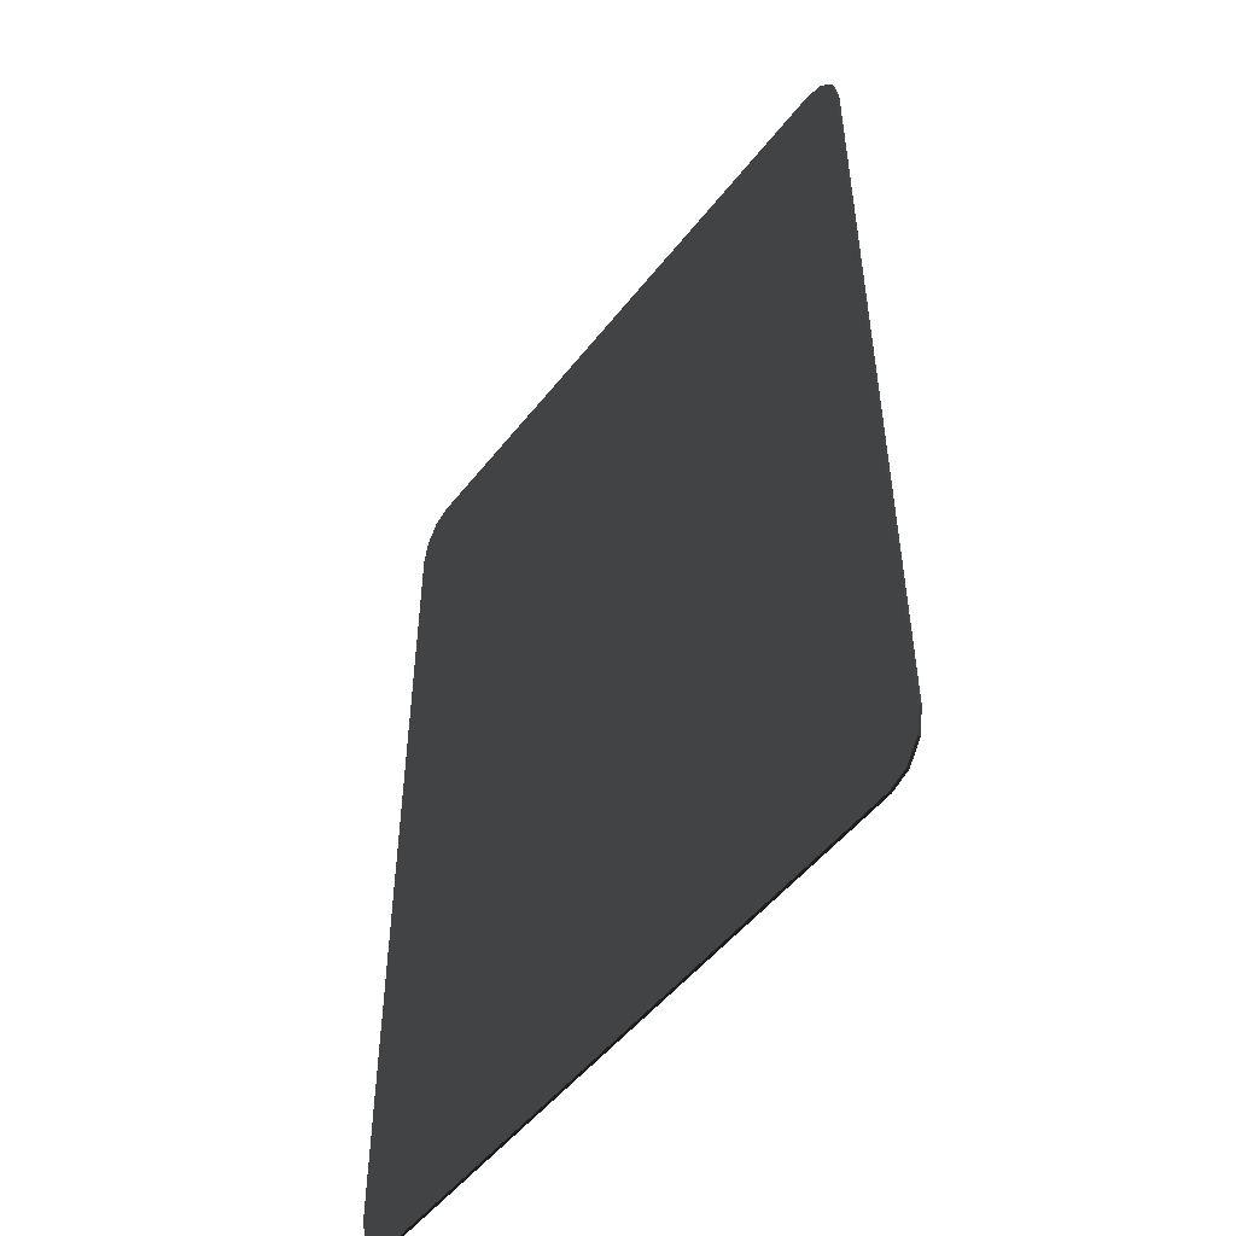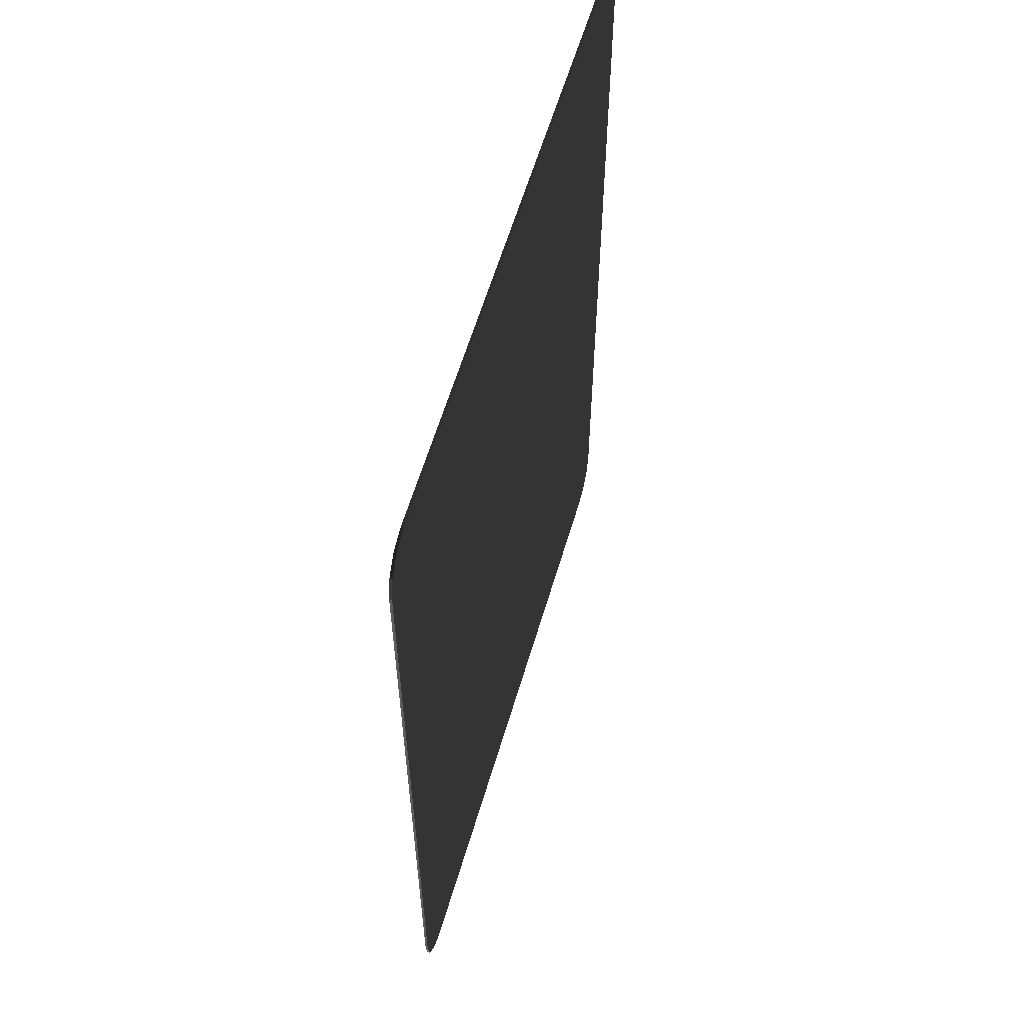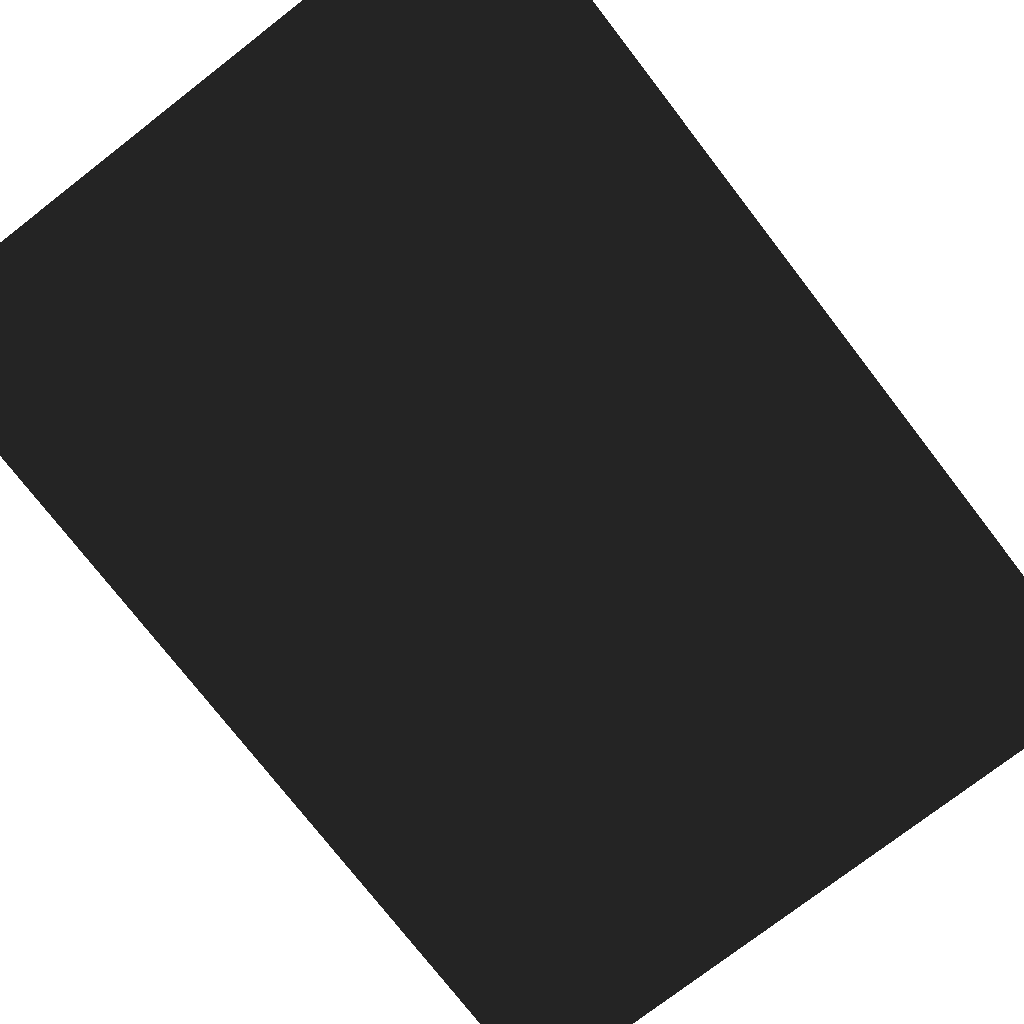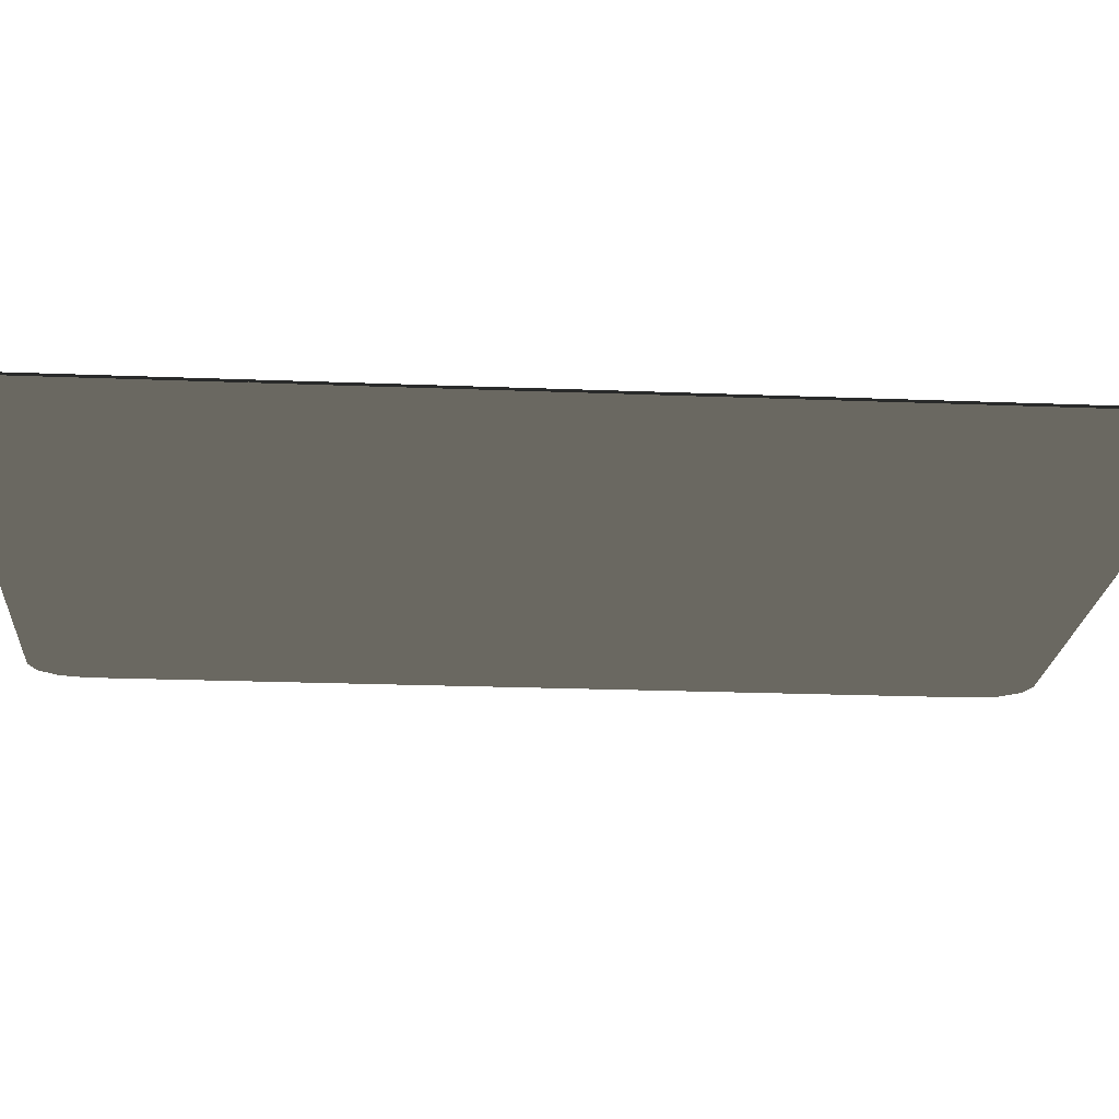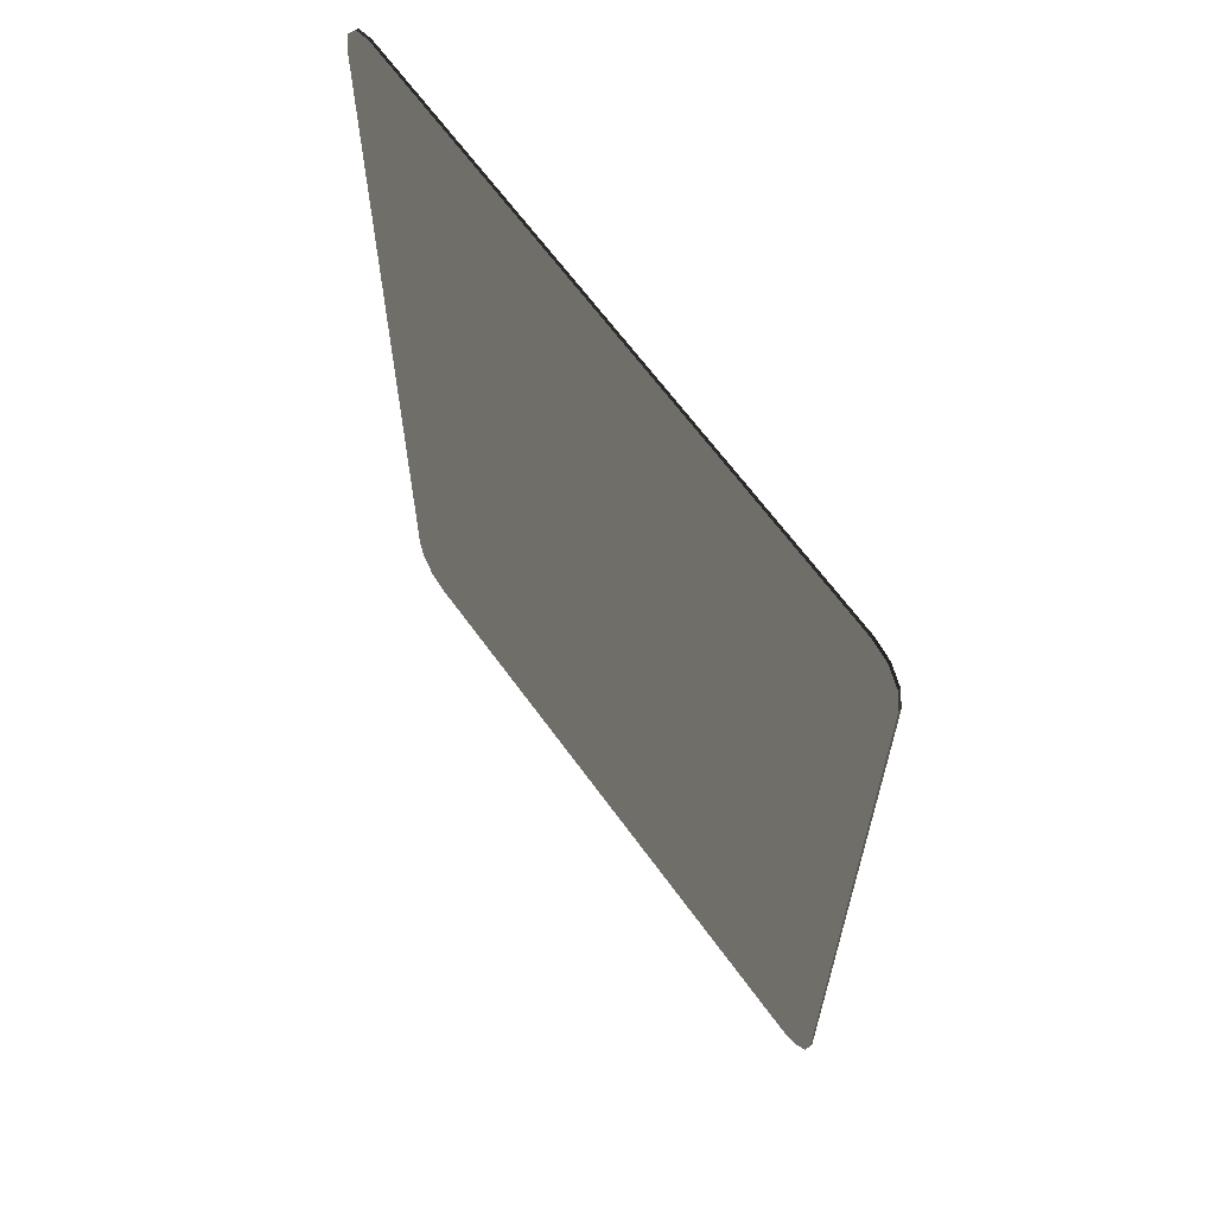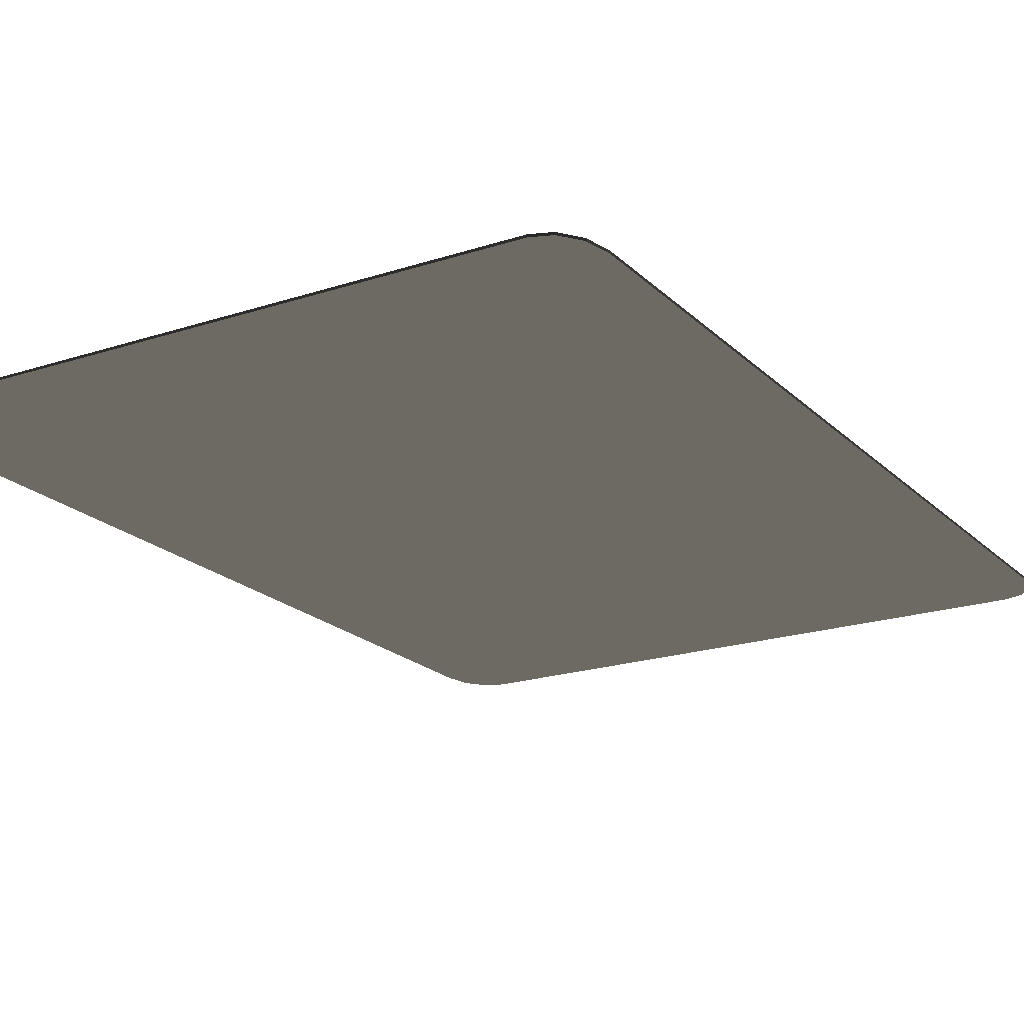
<metadata>
{"format":"obj","ext":"obj","renderer":"f3d","projection":"perspective","resolution":1024,"background":"white","views":[{"elev":-50.8,"azim":-126.6,"up":"+Z"},{"elev":60.1,"azim":106.5,"up":"+Z"},{"elev":-75.8,"azim":-142.3,"up":"+Y"},{"elev":-21.2,"azim":85.9,"up":"+Y"},{"elev":65.1,"azim":-125.9,"up":"+Z"},{"elev":-20.2,"azim":31.1,"up":"+Y"}]}
</metadata>
<code>
g Chandra_foil
v -0.25 0.0004237 1.314
v -0.2463 0.0004237 1.334
v -0.2362 0.0004237 1.348
v -0.2224 0.0004237 1.353
v 0.2224 0.0004237 1.353
v 0.2362 0.0004237 1.348
v 0.2463 0.0004237 1.334
v 0.25 0.0004237 1.314
v 0.25 0.0004237 0.6859
v 0.2463 0.0004237 0.6664
v 0.2362 0.0004237 0.6521
v 0.2224 0.0004237 0.6469
v -0.2224 0.0004237 0.6469
v -0.2362 0.0004237 0.6521
v -0.2463 0.0004237 0.6664
v -0.25 0.0004237 0.6859
v -0.25 -0.0009887 1.314
v -0.25 -0.0009887 0.6859
v -0.2463 -0.0009887 0.6664
v -0.2362 -0.0009887 0.6521
v -0.2224 -0.0009887 0.6469
v 0.2224 -0.0009887 0.6469
v 0.2362 -0.0009887 0.6521
v 0.2463 -0.0009887 0.6664
v 0.25 -0.0009887 0.6859
v 0.25 -0.0009887 1.314
v 0.2463 -0.0009887 1.334
v 0.2362 -0.0009887 1.348
v 0.2224 -0.0009887 1.353
v -0.2224 -0.0009887 1.353
v -0.2362 -0.0009887 1.348
v -0.2463 -0.0009887 1.334
v -0.25 0.0004237 1.314
v -0.25 0.0004237 0.6859
v -0.25 -0.0009887 0.6859
v -0.25 -0.0009887 1.314
v -0.2463 0.0004237 1.334
v -0.25 0.0004237 1.314
v -0.25 -0.0009887 1.314
v -0.2463 -0.0009887 1.334
v -0.2362 0.0004237 1.348
v -0.2463 0.0004237 1.334
v -0.2463 -0.0009887 1.334
v -0.2362 -0.0009887 1.348
v -0.2224 0.0004237 1.353
v -0.2362 0.0004237 1.348
v -0.2362 -0.0009887 1.348
v -0.2224 -0.0009887 1.353
v 0.2224 0.0004237 1.353
v -0.2224 0.0004237 1.353
v -0.2224 -0.0009887 1.353
v 0.2224 -0.0009887 1.353
v 0.2362 0.0004237 1.348
v 0.2224 0.0004237 1.353
v 0.2224 -0.0009887 1.353
v 0.2362 -0.0009887 1.348
v 0.2463 0.0004237 1.334
v 0.2362 0.0004237 1.348
v 0.2362 -0.0009887 1.348
v 0.2463 -0.0009887 1.334
v 0.25 0.0004237 1.314
v 0.2463 0.0004237 1.334
v 0.2463 -0.0009887 1.334
v 0.25 -0.0009887 1.314
v 0.25 0.0004237 0.6859
v 0.25 0.0004237 1.314
v 0.25 -0.0009887 1.314
v 0.25 -0.0009887 0.6859
v 0.2463 0.0004237 0.6664
v 0.25 0.0004237 0.6859
v 0.25 -0.0009887 0.6859
v 0.2463 -0.0009887 0.6664
v 0.2362 0.0004237 0.6521
v 0.2463 0.0004237 0.6664
v 0.2463 -0.0009887 0.6664
v 0.2362 -0.0009887 0.6521
v 0.2224 0.0004237 0.6469
v 0.2362 0.0004237 0.6521
v 0.2362 -0.0009887 0.6521
v 0.2224 -0.0009887 0.6469
v -0.2224 0.0004237 0.6469
v 0.2224 0.0004237 0.6469
v 0.2224 -0.0009887 0.6469
v -0.2224 -0.0009887 0.6469
v -0.2362 0.0004237 0.6521
v -0.2224 0.0004237 0.6469
v -0.2224 -0.0009887 0.6469
v -0.2362 -0.0009887 0.6521
v -0.2463 0.0004237 0.6664
v -0.2362 0.0004237 0.6521
v -0.2362 -0.0009887 0.6521
v -0.2463 -0.0009887 0.6664
v -0.25 0.0004237 0.6859
v -0.2463 0.0004237 0.6664
v -0.2463 -0.0009887 0.6664
v -0.25 -0.0009887 0.6859
f 16 15 1
f 15 14 1
f 14 13 1
f 13 12 1
f 12 11 1
f 11 10 1
f 10 9 1
f 9 8 1
f 8 7 1
f 7 6 1
f 6 5 1
f 5 4 1
f 4 3 1
f 3 2 1
f 32 31 17
f 31 30 17
f 30 29 17
f 29 28 17
f 28 27 17
f 27 26 17
f 26 25 17
f 25 24 17
f 24 23 17
f 23 22 17
f 22 21 17
f 21 20 17
f 20 19 17
f 19 18 17
f 35 34 33
f 33 36 35
f 39 38 37
f 37 40 39
f 43 42 41
f 41 44 43
f 47 46 45
f 45 48 47
f 51 50 49
f 49 52 51
f 55 54 53
f 53 56 55
f 59 58 57
f 57 60 59
f 63 62 61
f 61 64 63
f 67 66 65
f 65 68 67
f 71 70 69
f 69 72 71
f 75 74 73
f 73 76 75
f 79 78 77
f 77 80 79
f 83 82 81
f 81 84 83
f 87 86 85
f 85 88 87
f 91 90 89
f 89 92 91
f 95 94 93
f 93 96 95
g Chandra_foil.001
v -0.25 0 1.314
v -0.2463 0 1.334
v -0.2362 0 1.348
v -0.2224 0 1.353
v 0.2224 0 1.353
v 0.2362 0 1.348
v 0.2463 0 1.334
v 0.25 0 1.314
v 0.25 0 0.6859
v 0.2463 0 0.6664
v 0.2362 0 0.6521
v 0.2224 0 0.6469
v -0.2224 0 0.6469
v -0.2362 0 0.6521
v -0.2463 0 0.6664
v -0.25 0 0.6859
v -0.25 -0.001412 1.314
v -0.25 -0.001412 0.6859
v -0.2463 -0.001412 0.6664
v -0.2362 -0.001412 0.6521
v -0.2224 -0.001412 0.6469
v 0.2224 -0.001412 0.6469
v 0.2362 -0.001412 0.6521
v 0.2463 -0.001412 0.6664
v 0.25 -0.001412 0.6859
v 0.25 -0.001412 1.314
v 0.2463 -0.001412 1.334
v 0.2362 -0.001412 1.348
v 0.2224 -0.001412 1.353
v -0.2224 -0.001412 1.353
v -0.2362 -0.001412 1.348
v -0.2463 -0.001412 1.334
v -0.25 0 1.314
v -0.25 0 0.6859
v -0.25 -0.001412 0.6859
v -0.25 -0.001412 1.314
v -0.2463 0 1.334
v -0.25 0 1.314
v -0.25 -0.001412 1.314
v -0.2463 -0.001412 1.334
v -0.2362 0 1.348
v -0.2463 0 1.334
v -0.2463 -0.001412 1.334
v -0.2362 -0.001412 1.348
v -0.2224 0 1.353
v -0.2362 0 1.348
v -0.2362 -0.001412 1.348
v -0.2224 -0.001412 1.353
v 0.2224 0 1.353
v -0.2224 0 1.353
v -0.2224 -0.001412 1.353
v 0.2224 -0.001412 1.353
v 0.2362 0 1.348
v 0.2224 0 1.353
v 0.2224 -0.001412 1.353
v 0.2362 -0.001412 1.348
v 0.2463 0 1.334
v 0.2362 0 1.348
v 0.2362 -0.001412 1.348
v 0.2463 -0.001412 1.334
v 0.25 0 1.314
v 0.2463 0 1.334
v 0.2463 -0.001412 1.334
v 0.25 -0.001412 1.314
v 0.25 0 0.6859
v 0.25 0 1.314
v 0.25 -0.001412 1.314
v 0.25 -0.001412 0.6859
v 0.2463 0 0.6664
v 0.25 0 0.6859
v 0.25 -0.001412 0.6859
v 0.2463 -0.001412 0.6664
v 0.2362 0 0.6521
v 0.2463 0 0.6664
v 0.2463 -0.001412 0.6664
v 0.2362 -0.001412 0.6521
v 0.2224 0 0.6469
v 0.2362 0 0.6521
v 0.2362 -0.001412 0.6521
v 0.2224 -0.001412 0.6469
v -0.2224 0 0.6469
v 0.2224 0 0.6469
v 0.2224 -0.001412 0.6469
v -0.2224 -0.001412 0.6469
v -0.2362 0 0.6521
v -0.2224 0 0.6469
v -0.2224 -0.001412 0.6469
v -0.2362 -0.001412 0.6521
v -0.2463 0 0.6664
v -0.2362 0 0.6521
v -0.2362 -0.001412 0.6521
v -0.2463 -0.001412 0.6664
v -0.25 0 0.6859
v -0.2463 0 0.6664
v -0.2463 -0.001412 0.6664
v -0.25 -0.001412 0.6859
f 112 111 97
f 111 110 97
f 110 109 97
f 109 108 97
f 108 107 97
f 107 106 97
f 106 105 97
f 105 104 97
f 104 103 97
f 103 102 97
f 102 101 97
f 101 100 97
f 100 99 97
f 99 98 97
f 128 127 113
f 127 126 113
f 126 125 113
f 125 124 113
f 124 123 113
f 123 122 113
f 122 121 113
f 121 120 113
f 120 119 113
f 119 118 113
f 118 117 113
f 117 116 113
f 116 115 113
f 115 114 113
f 131 130 129
f 129 132 131
f 135 134 133
f 133 136 135
f 139 138 137
f 137 140 139
f 143 142 141
f 141 144 143
f 147 146 145
f 145 148 147
f 151 150 149
f 149 152 151
f 155 154 153
f 153 156 155
f 159 158 157
f 157 160 159
f 163 162 161
f 161 164 163
f 167 166 165
f 165 168 167
f 171 170 169
f 169 172 171
f 175 174 173
f 173 176 175
f 179 178 177
f 177 180 179
f 183 182 181
f 181 184 183
f 187 186 185
f 185 188 187
f 191 190 189
f 189 192 191

</code>
